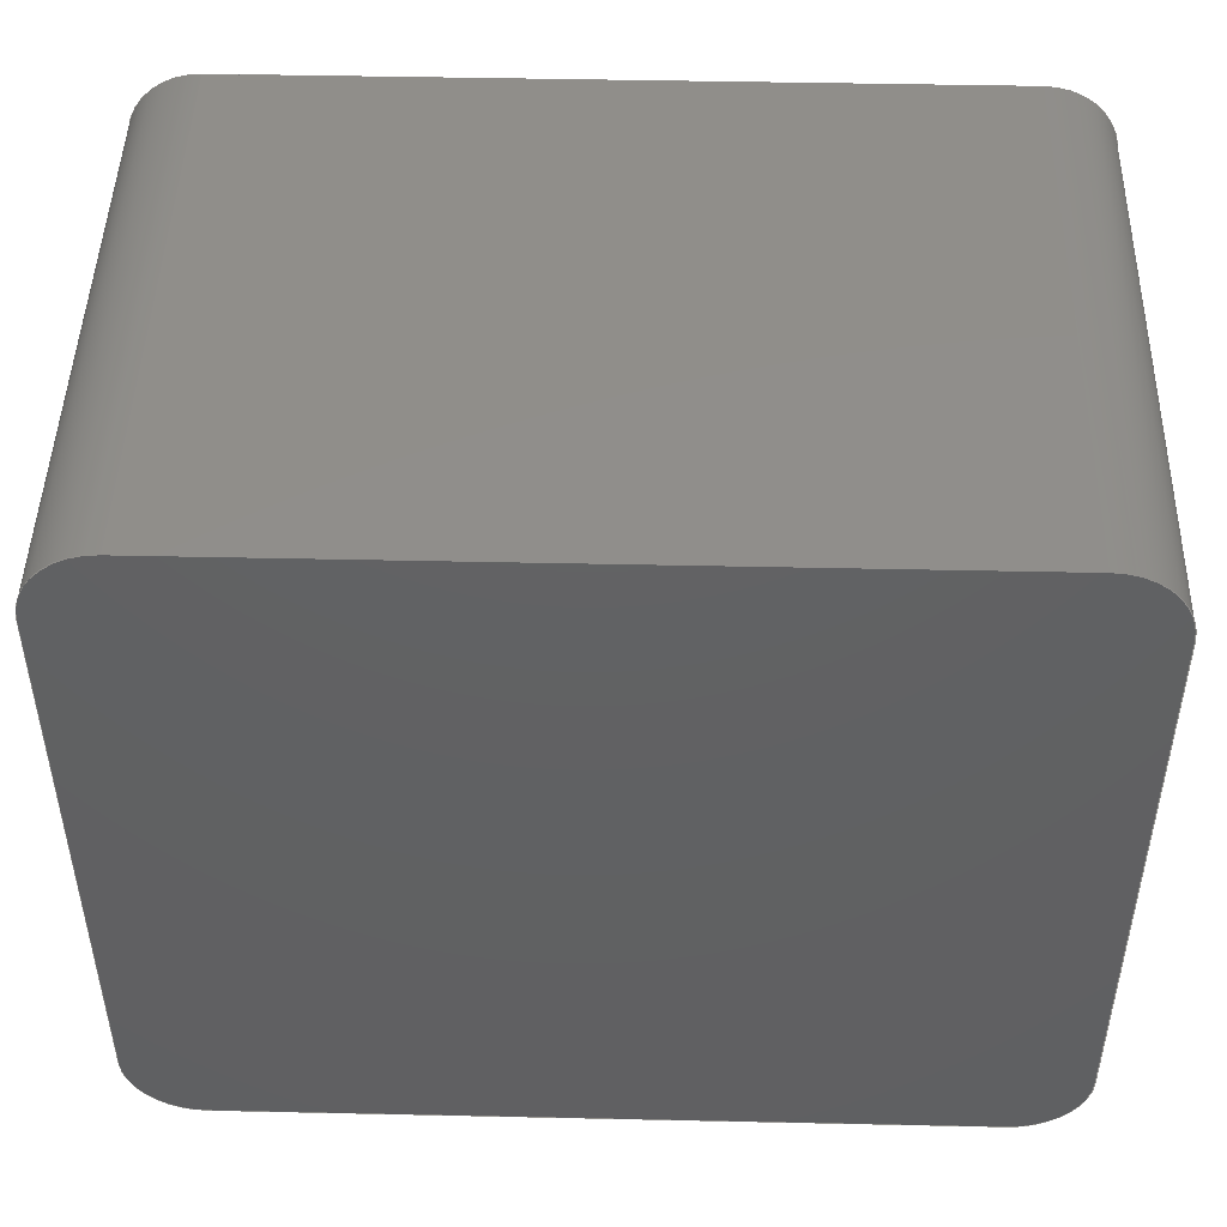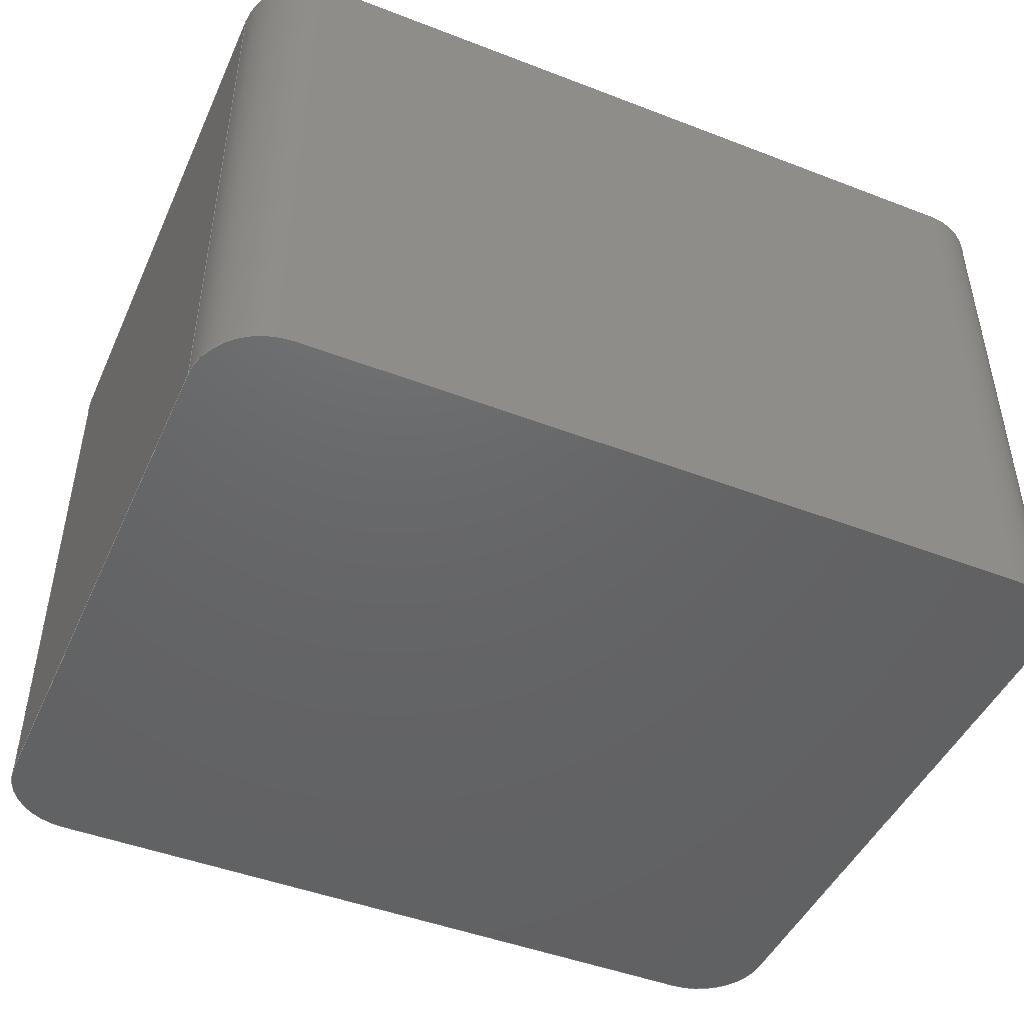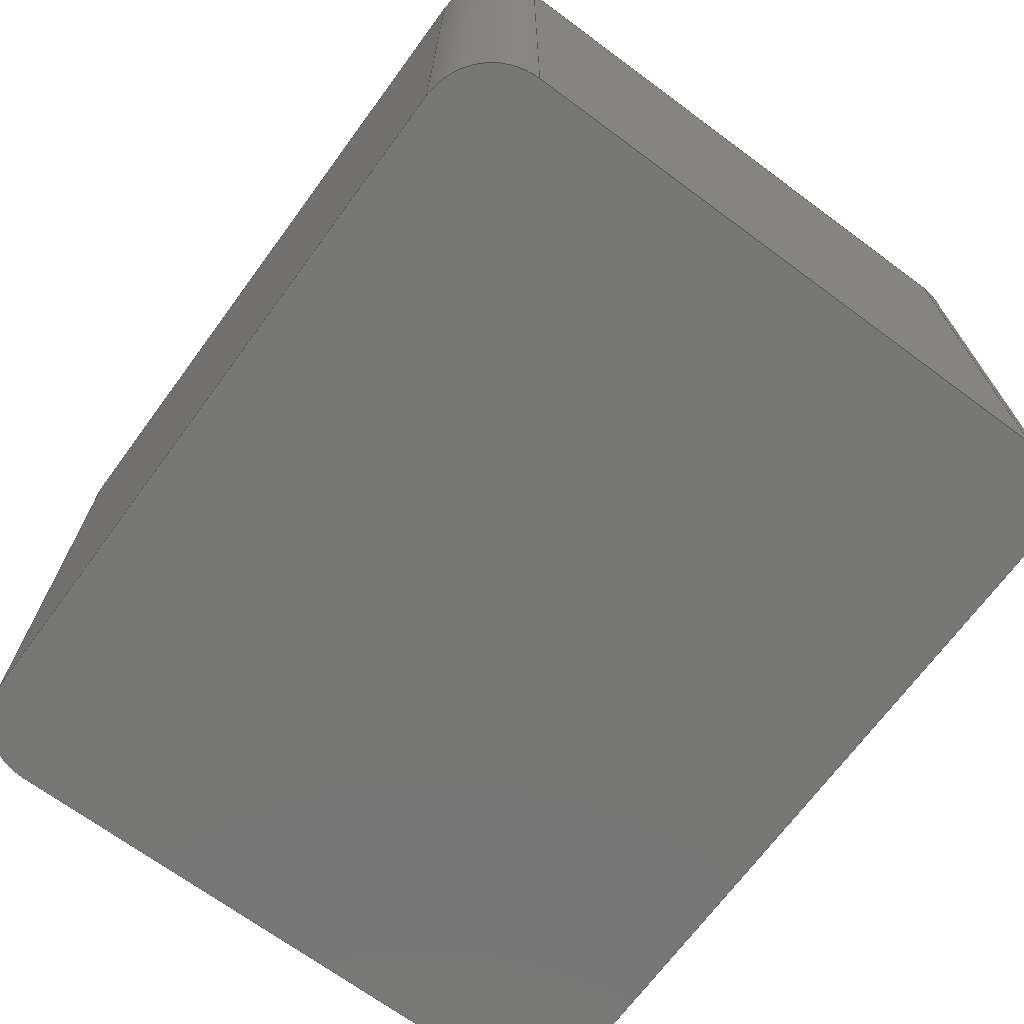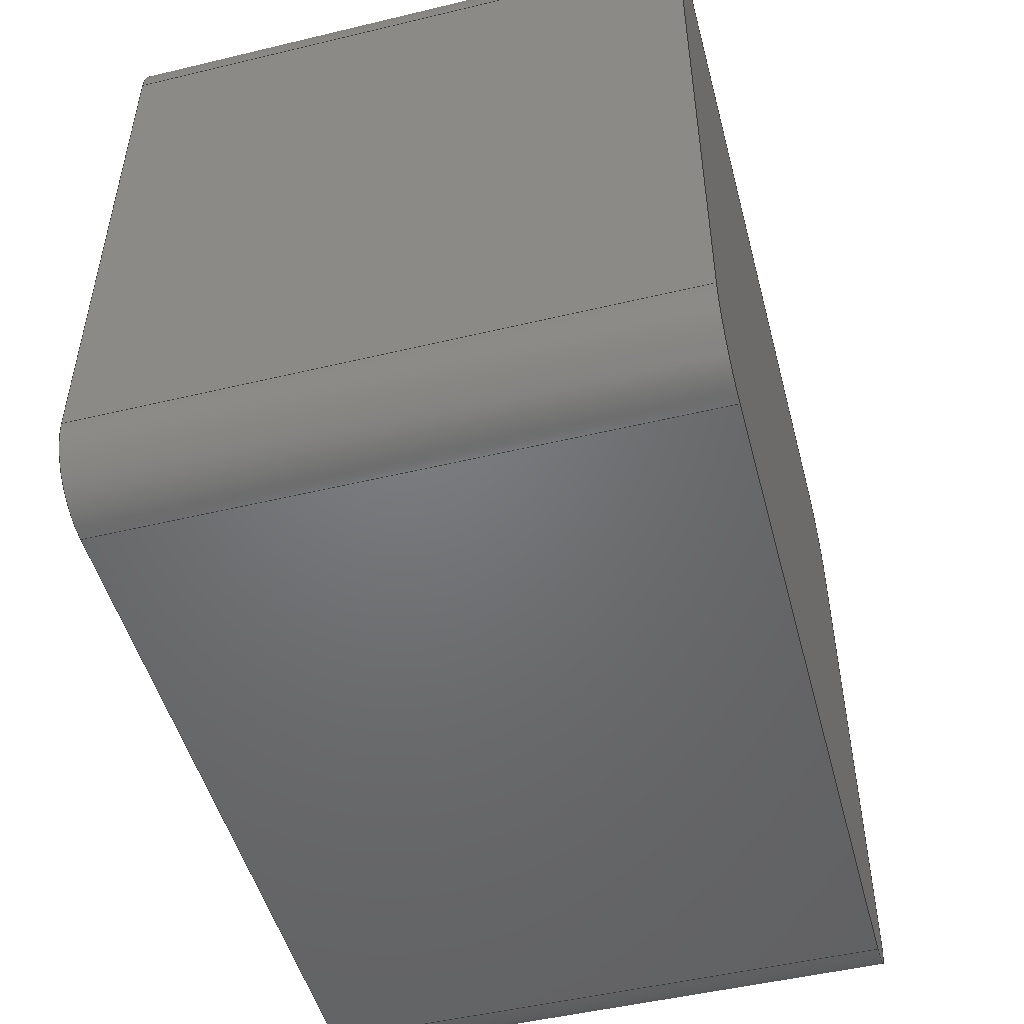
<metadata>
{"format":"step","ext":"step","renderer":"f3d","projection":"perspective","resolution":1024,"background":"white","views":[{"elev":46.9,"azim":1.4,"up":"+Z"},{"elev":-46.5,"azim":-23.7,"up":"+Y"},{"elev":-69.7,"azim":-126.4,"up":"+Y"},{"elev":-49.7,"azim":-75.2,"up":"+Z"}]}
</metadata>
<code>
ISO-10303-21;
DATA;
#1=MECHANICAL_DESIGN_GEOMETRIC_PRESENTATION_REPRESENTATION('',(#4),#314);
#2=SHAPE_REPRESENTATION_RELATIONSHIP('SRR','None',#321,#3);
#3=ADVANCED_BREP_SHAPE_REPRESENTATION('',(#5),#313);
#4=STYLED_ITEM('',(#330),#5);
#5=MANIFOLD_SOLID_BREP('Body1',#174);
#6=CIRCLE('',#190,1.25);
#7=CIRCLE('',#191,1.25);
#8=CIRCLE('',#194,1.25);
#9=CIRCLE('',#195,1.25);
#10=CIRCLE('',#198,1.25);
#11=CIRCLE('',#199,1.25);
#12=CIRCLE('',#202,1.25);
#13=CIRCLE('',#203,1.25);
#14=CYLINDRICAL_SURFACE('',#189,1.25);
#15=CYLINDRICAL_SURFACE('',#193,1.25);
#16=CYLINDRICAL_SURFACE('',#197,1.25);
#17=CYLINDRICAL_SURFACE('',#201,1.25);
#18=FACE_OUTER_BOUND('',#28,.T.);
#19=FACE_OUTER_BOUND('',#29,.T.);
#20=FACE_OUTER_BOUND('',#30,.T.);
#21=FACE_OUTER_BOUND('',#31,.T.);
#22=FACE_OUTER_BOUND('',#32,.T.);
#23=FACE_OUTER_BOUND('',#33,.T.);
#24=FACE_OUTER_BOUND('',#34,.T.);
#25=FACE_OUTER_BOUND('',#35,.T.);
#26=FACE_OUTER_BOUND('',#36,.T.);
#27=FACE_OUTER_BOUND('',#37,.T.);
#28=EDGE_LOOP('',(#110,#111,#112,#113));
#29=EDGE_LOOP('',(#114,#115,#116,#117));
#30=EDGE_LOOP('',(#118,#119,#120,#121));
#31=EDGE_LOOP('',(#122,#123,#124,#125));
#32=EDGE_LOOP('',(#126,#127,#128,#129));
#33=EDGE_LOOP('',(#130,#131,#132,#133));
#34=EDGE_LOOP('',(#134,#135,#136,#137));
#35=EDGE_LOOP('',(#138,#139,#140,#141));
#36=EDGE_LOOP('',(#142,#143,#144,#145,#146,#147,#148,#149));
#37=EDGE_LOOP('',(#150,#151,#152,#153,#154,#155,#156,#157));
#38=LINE('',#264,#54);
#39=LINE('',#266,#55);
#40=LINE('',#268,#56);
#41=LINE('',#269,#57);
#42=LINE('',#275,#58);
#43=LINE('',#278,#59);
#44=LINE('',#280,#60);
#45=LINE('',#281,#61);
#46=LINE('',#287,#62);
#47=LINE('',#290,#63);
#48=LINE('',#292,#64);
#49=LINE('',#293,#65);
#50=LINE('',#299,#66);
#51=LINE('',#302,#67);
#52=LINE('',#304,#68);
#53=LINE('',#305,#69);
#54=VECTOR('',#210,1);
#55=VECTOR('',#211,1);
#56=VECTOR('',#212,1);
#57=VECTOR('',#213,1);
#58=VECTOR('',#220,1);
#59=VECTOR('',#223,1);
#60=VECTOR('',#224,1);
#61=VECTOR('',#225,1);
#62=VECTOR('',#232,1);
#63=VECTOR('',#235,1);
#64=VECTOR('',#236,1);
#65=VECTOR('',#237,1);
#66=VECTOR('',#244,1);
#67=VECTOR('',#247,1);
#68=VECTOR('',#248,1);
#69=VECTOR('',#249,1);
#70=VERTEX_POINT('',#262);
#71=VERTEX_POINT('',#263);
#72=VERTEX_POINT('',#265);
#73=VERTEX_POINT('',#267);
#74=VERTEX_POINT('',#271);
#75=VERTEX_POINT('',#273);
#76=VERTEX_POINT('',#277);
#77=VERTEX_POINT('',#279);
#78=VERTEX_POINT('',#283);
#79=VERTEX_POINT('',#285);
#80=VERTEX_POINT('',#289);
#81=VERTEX_POINT('',#291);
#82=VERTEX_POINT('',#295);
#83=VERTEX_POINT('',#297);
#84=VERTEX_POINT('',#301);
#85=VERTEX_POINT('',#303);
#86=EDGE_CURVE('',#70,#71,#38,.T.);
#87=EDGE_CURVE('',#71,#72,#39,.T.);
#88=EDGE_CURVE('',#73,#72,#40,.T.);
#89=EDGE_CURVE('',#70,#73,#41,.T.);
#90=EDGE_CURVE('',#74,#70,#6,.T.);
#91=EDGE_CURVE('',#75,#73,#7,.T.);
#92=EDGE_CURVE('',#74,#75,#42,.T.);
#93=EDGE_CURVE('',#76,#74,#43,.T.);
#94=EDGE_CURVE('',#77,#75,#44,.T.);
#95=EDGE_CURVE('',#76,#77,#45,.T.);
#96=EDGE_CURVE('',#78,#76,#8,.T.);
#97=EDGE_CURVE('',#79,#77,#9,.T.);
#98=EDGE_CURVE('',#78,#79,#46,.T.);
#99=EDGE_CURVE('',#80,#78,#47,.T.);
#100=EDGE_CURVE('',#81,#79,#48,.T.);
#101=EDGE_CURVE('',#80,#81,#49,.T.);
#102=EDGE_CURVE('',#82,#80,#10,.T.);
#103=EDGE_CURVE('',#83,#81,#11,.T.);
#104=EDGE_CURVE('',#82,#83,#50,.T.);
#105=EDGE_CURVE('',#84,#82,#51,.T.);
#106=EDGE_CURVE('',#85,#83,#52,.T.);
#107=EDGE_CURVE('',#84,#85,#53,.T.);
#108=EDGE_CURVE('',#71,#84,#12,.T.);
#109=EDGE_CURVE('',#72,#85,#13,.T.);
#110=ORIENTED_EDGE('',*,*,#86,.T.);
#111=ORIENTED_EDGE('',*,*,#87,.T.);
#112=ORIENTED_EDGE('',*,*,#88,.F.);
#113=ORIENTED_EDGE('',*,*,#89,.F.);
#114=ORIENTED_EDGE('',*,*,#90,.T.);
#115=ORIENTED_EDGE('',*,*,#89,.T.);
#116=ORIENTED_EDGE('',*,*,#91,.F.);
#117=ORIENTED_EDGE('',*,*,#92,.F.);
#118=ORIENTED_EDGE('',*,*,#93,.T.);
#119=ORIENTED_EDGE('',*,*,#92,.T.);
#120=ORIENTED_EDGE('',*,*,#94,.F.);
#121=ORIENTED_EDGE('',*,*,#95,.F.);
#122=ORIENTED_EDGE('',*,*,#96,.T.);
#123=ORIENTED_EDGE('',*,*,#95,.T.);
#124=ORIENTED_EDGE('',*,*,#97,.F.);
#125=ORIENTED_EDGE('',*,*,#98,.F.);
#126=ORIENTED_EDGE('',*,*,#99,.T.);
#127=ORIENTED_EDGE('',*,*,#98,.T.);
#128=ORIENTED_EDGE('',*,*,#100,.F.);
#129=ORIENTED_EDGE('',*,*,#101,.F.);
#130=ORIENTED_EDGE('',*,*,#102,.T.);
#131=ORIENTED_EDGE('',*,*,#101,.T.);
#132=ORIENTED_EDGE('',*,*,#103,.F.);
#133=ORIENTED_EDGE('',*,*,#104,.F.);
#134=ORIENTED_EDGE('',*,*,#105,.T.);
#135=ORIENTED_EDGE('',*,*,#104,.T.);
#136=ORIENTED_EDGE('',*,*,#106,.F.);
#137=ORIENTED_EDGE('',*,*,#107,.F.);
#138=ORIENTED_EDGE('',*,*,#108,.T.);
#139=ORIENTED_EDGE('',*,*,#107,.T.);
#140=ORIENTED_EDGE('',*,*,#109,.F.);
#141=ORIENTED_EDGE('',*,*,#87,.F.);
#142=ORIENTED_EDGE('',*,*,#109,.T.);
#143=ORIENTED_EDGE('',*,*,#106,.T.);
#144=ORIENTED_EDGE('',*,*,#103,.T.);
#145=ORIENTED_EDGE('',*,*,#100,.T.);
#146=ORIENTED_EDGE('',*,*,#97,.T.);
#147=ORIENTED_EDGE('',*,*,#94,.T.);
#148=ORIENTED_EDGE('',*,*,#91,.T.);
#149=ORIENTED_EDGE('',*,*,#88,.T.);
#150=ORIENTED_EDGE('',*,*,#108,.F.);
#151=ORIENTED_EDGE('',*,*,#86,.F.);
#152=ORIENTED_EDGE('',*,*,#90,.F.);
#153=ORIENTED_EDGE('',*,*,#93,.F.);
#154=ORIENTED_EDGE('',*,*,#96,.F.);
#155=ORIENTED_EDGE('',*,*,#99,.F.);
#156=ORIENTED_EDGE('',*,*,#102,.F.);
#157=ORIENTED_EDGE('',*,*,#105,.F.);
#158=PLANE('',#188);
#159=PLANE('',#192);
#160=PLANE('',#196);
#161=PLANE('',#200);
#162=PLANE('',#204);
#163=PLANE('',#205);
#164=ADVANCED_FACE('',(#18),#158,.T.);
#165=ADVANCED_FACE('',(#19),#14,.T.);
#166=ADVANCED_FACE('',(#20),#159,.T.);
#167=ADVANCED_FACE('',(#21),#15,.T.);
#168=ADVANCED_FACE('',(#22),#160,.T.);
#169=ADVANCED_FACE('',(#23),#16,.T.);
#170=ADVANCED_FACE('',(#24),#161,.T.);
#171=ADVANCED_FACE('',(#25),#17,.T.);
#172=ADVANCED_FACE('',(#26),#162,.T.);
#173=ADVANCED_FACE('',(#27),#163,.F.);
#174=CLOSED_SHELL('',(#164,#165,#166,#167,#168,#169,#170,#171,#172,#173));
#175=DERIVED_UNIT_ELEMENT(#177,1);
#176=DERIVED_UNIT_ELEMENT(#316,3);
#177=(
MASS_UNIT()
NAMED_UNIT(*)
SI_UNIT(.KILO.,.GRAM.)
);
#178=DERIVED_UNIT((#175,#176));
#179=MEASURE_REPRESENTATION_ITEM('density measure',
POSITIVE_RATIO_MEASURE(1380),#178);
#180=PROPERTY_DEFINITION_REPRESENTATION(#185,#182);
#181=PROPERTY_DEFINITION_REPRESENTATION(#186,#183);
#182=REPRESENTATION('material name',(#184),#313);
#183=REPRESENTATION('density',(#179),#313);
#184=DESCRIPTIVE_REPRESENTATION_ITEM('Laminate, Red, Matte',
'Laminate, Red, Matte');
#185=PROPERTY_DEFINITION('material property','material name',#323);
#186=PROPERTY_DEFINITION('material property','density of part',#323);
#187=AXIS2_PLACEMENT_3D('placement',#260,#206,#207);
#188=AXIS2_PLACEMENT_3D('',#261,#208,#209);
#189=AXIS2_PLACEMENT_3D('',#270,#214,#215);
#190=AXIS2_PLACEMENT_3D('',#272,#216,#217);
#191=AXIS2_PLACEMENT_3D('',#274,#218,#219);
#192=AXIS2_PLACEMENT_3D('',#276,#221,#222);
#193=AXIS2_PLACEMENT_3D('',#282,#226,#227);
#194=AXIS2_PLACEMENT_3D('',#284,#228,#229);
#195=AXIS2_PLACEMENT_3D('',#286,#230,#231);
#196=AXIS2_PLACEMENT_3D('',#288,#233,#234);
#197=AXIS2_PLACEMENT_3D('',#294,#238,#239);
#198=AXIS2_PLACEMENT_3D('',#296,#240,#241);
#199=AXIS2_PLACEMENT_3D('',#298,#242,#243);
#200=AXIS2_PLACEMENT_3D('',#300,#245,#246);
#201=AXIS2_PLACEMENT_3D('',#306,#250,#251);
#202=AXIS2_PLACEMENT_3D('',#307,#252,#253);
#203=AXIS2_PLACEMENT_3D('',#308,#254,#255);
#204=AXIS2_PLACEMENT_3D('',#309,#256,#257);
#205=AXIS2_PLACEMENT_3D('',#310,#258,#259);
#206=DIRECTION('axis',(0,0,1));
#207=DIRECTION('refdir',(1,0,0));
#208=DIRECTION('center_axis',(0,0,1));
#209=DIRECTION('ref_axis',(1,0,0));
#210=DIRECTION('',(1,0,0));
#211=DIRECTION('',(0,1,0));
#212=DIRECTION('',(1,0,0));
#213=DIRECTION('',(0,1,0));
#214=DIRECTION('center_axis',(0,1,0));
#215=DIRECTION('ref_axis',(-1,0,0));
#216=DIRECTION('center_axis',(0,1,0));
#217=DIRECTION('ref_axis',(-1,0,0));
#218=DIRECTION('center_axis',(0,1,0));
#219=DIRECTION('ref_axis',(-1,0,0));
#220=DIRECTION('',(0,1,0));
#221=DIRECTION('center_axis',(-1,0,0));
#222=DIRECTION('ref_axis',(0,0,1));
#223=DIRECTION('',(0,0,1));
#224=DIRECTION('',(0,0,1));
#225=DIRECTION('',(0,1,0));
#226=DIRECTION('center_axis',(0,1,0));
#227=DIRECTION('ref_axis',(0,0,-1));
#228=DIRECTION('center_axis',(0,1,0));
#229=DIRECTION('ref_axis',(0,0,-1));
#230=DIRECTION('center_axis',(0,1,0));
#231=DIRECTION('ref_axis',(0,0,-1));
#232=DIRECTION('',(0,1,0));
#233=DIRECTION('center_axis',(0,0,-1));
#234=DIRECTION('ref_axis',(-1,0,0));
#235=DIRECTION('',(-1,0,0));
#236=DIRECTION('',(-1,0,0));
#237=DIRECTION('',(0,1,0));
#238=DIRECTION('center_axis',(0,1,0));
#239=DIRECTION('ref_axis',(1,0,-7.105e-16));
#240=DIRECTION('center_axis',(0,1,0));
#241=DIRECTION('ref_axis',(1,0,-7.105e-16));
#242=DIRECTION('center_axis',(0,1,0));
#243=DIRECTION('ref_axis',(1,0,-7.105e-16));
#244=DIRECTION('',(0,1,0));
#245=DIRECTION('center_axis',(1,0,8.882e-17));
#246=DIRECTION('ref_axis',(8.882e-17,0,-1));
#247=DIRECTION('',(8.882e-17,0,-1));
#248=DIRECTION('',(8.882e-17,0,-1));
#249=DIRECTION('',(0,1,0));
#250=DIRECTION('center_axis',(0,1,0));
#251=DIRECTION('ref_axis',(0,0,1));
#252=DIRECTION('center_axis',(0,1,0));
#253=DIRECTION('ref_axis',(0,0,1));
#254=DIRECTION('center_axis',(0,1,0));
#255=DIRECTION('ref_axis',(0,0,1));
#256=DIRECTION('center_axis',(0,1,0));
#257=DIRECTION('ref_axis',(1,0,0));
#258=DIRECTION('center_axis',(0,1,0));
#259=DIRECTION('ref_axis',(1,0,0));
#260=CARTESIAN_POINT('',(0,0,0));
#261=CARTESIAN_POINT('Origin',(-6.25,0,6.25));
#262=CARTESIAN_POINT('',(-6.25,0,6.25));
#263=CARTESIAN_POINT('',(6.25,0,6.25));
#264=CARTESIAN_POINT('',(-6.25,0,6.25));
#265=CARTESIAN_POINT('',(6.25,10,6.25));
#266=CARTESIAN_POINT('',(6.25,0,6.25));
#267=CARTESIAN_POINT('',(-6.25,10,6.25));
#268=CARTESIAN_POINT('',(-6.25,10,6.25));
#269=CARTESIAN_POINT('',(-6.25,0,6.25));
#270=CARTESIAN_POINT('Origin',(-6.25,0,5));
#271=CARTESIAN_POINT('',(-7.5,0,5));
#272=CARTESIAN_POINT('Origin',(-6.25,0,5));
#273=CARTESIAN_POINT('',(-7.5,10,5));
#274=CARTESIAN_POINT('Origin',(-6.25,10,5));
#275=CARTESIAN_POINT('',(-7.5,0,5));
#276=CARTESIAN_POINT('Origin',(-7.5,0,-5));
#277=CARTESIAN_POINT('',(-7.5,0,-5));
#278=CARTESIAN_POINT('',(-7.5,0,-5));
#279=CARTESIAN_POINT('',(-7.5,10,-5));
#280=CARTESIAN_POINT('',(-7.5,10,-5));
#281=CARTESIAN_POINT('',(-7.5,0,-5));
#282=CARTESIAN_POINT('Origin',(-6.25,0,-5));
#283=CARTESIAN_POINT('',(-6.25,0,-6.25));
#284=CARTESIAN_POINT('Origin',(-6.25,0,-5));
#285=CARTESIAN_POINT('',(-6.25,10,-6.25));
#286=CARTESIAN_POINT('Origin',(-6.25,10,-5));
#287=CARTESIAN_POINT('',(-6.25,0,-6.25));
#288=CARTESIAN_POINT('Origin',(6.25,0,-6.25));
#289=CARTESIAN_POINT('',(6.25,0,-6.25));
#290=CARTESIAN_POINT('',(6.25,0,-6.25));
#291=CARTESIAN_POINT('',(6.25,10,-6.25));
#292=CARTESIAN_POINT('',(6.25,10,-6.25));
#293=CARTESIAN_POINT('',(6.25,0,-6.25));
#294=CARTESIAN_POINT('Origin',(6.25,0,-5));
#295=CARTESIAN_POINT('',(7.5,0,-5));
#296=CARTESIAN_POINT('Origin',(6.25,0,-5));
#297=CARTESIAN_POINT('',(7.5,10,-5));
#298=CARTESIAN_POINT('Origin',(6.25,10,-5));
#299=CARTESIAN_POINT('',(7.5,0,-5));
#300=CARTESIAN_POINT('Origin',(7.5,0,5));
#301=CARTESIAN_POINT('',(7.5,0,5));
#302=CARTESIAN_POINT('',(7.5,0,5));
#303=CARTESIAN_POINT('',(7.5,10,5));
#304=CARTESIAN_POINT('',(7.5,10,5));
#305=CARTESIAN_POINT('',(7.5,0,5));
#306=CARTESIAN_POINT('Origin',(6.25,0,5));
#307=CARTESIAN_POINT('Origin',(6.25,0,5));
#308=CARTESIAN_POINT('Origin',(6.25,10,5));
#309=CARTESIAN_POINT('Origin',(0,10,0));
#310=CARTESIAN_POINT('Origin',(0,0,0));
#311=UNCERTAINTY_MEASURE_WITH_UNIT(LENGTH_MEASURE(0.001),#315,
'DISTANCE_ACCURACY_VALUE',
'Maximum model space distance between geometric entities at asserted c
onnectivities');
#312=UNCERTAINTY_MEASURE_WITH_UNIT(LENGTH_MEASURE(0.001),#315,
'DISTANCE_ACCURACY_VALUE',
'Maximum model space distance between geometric entities at asserted c
onnectivities');
#313=(
GEOMETRIC_REPRESENTATION_CONTEXT(3)
GLOBAL_UNCERTAINTY_ASSIGNED_CONTEXT((#311))
GLOBAL_UNIT_ASSIGNED_CONTEXT((#315,#317,#318))
REPRESENTATION_CONTEXT('','3D')
);
#314=(
GEOMETRIC_REPRESENTATION_CONTEXT(3)
GLOBAL_UNCERTAINTY_ASSIGNED_CONTEXT((#312))
GLOBAL_UNIT_ASSIGNED_CONTEXT((#315,#317,#318))
REPRESENTATION_CONTEXT('','3D')
);
#315=(
LENGTH_UNIT()
NAMED_UNIT(*)
SI_UNIT(.CENTI.,.METRE.)
);
#316=(
LENGTH_UNIT()
NAMED_UNIT(*)
SI_UNIT($,.METRE.)
);
#317=(
NAMED_UNIT(*)
PLANE_ANGLE_UNIT()
SI_UNIT($,.RADIAN.)
);
#318=(
NAMED_UNIT(*)
SI_UNIT($,.STERADIAN.)
SOLID_ANGLE_UNIT()
);
#319=SHAPE_DEFINITION_REPRESENTATION(#320,#321);
#320=PRODUCT_DEFINITION_SHAPE('',$,#323);
#321=SHAPE_REPRESENTATION('',(#187),#313);
#322=PRODUCT_DEFINITION_CONTEXT('part definition',#327,'design');
#323=PRODUCT_DEFINITION('Untitled','Untitled',#324,#322);
#324=PRODUCT_DEFINITION_FORMATION('',$,#329);
#325=PRODUCT_RELATED_PRODUCT_CATEGORY('Untitled','Untitled',(#329));
#326=APPLICATION_PROTOCOL_DEFINITION('international standard',
'automotive_design',2009,#327);
#327=APPLICATION_CONTEXT(
'Core Data for Automotive Mechanical Design Process');
#328=PRODUCT_CONTEXT('part definition',#327,'mechanical');
#329=PRODUCT('Untitled','Untitled',$,(#328));
#330=PRESENTATION_STYLE_ASSIGNMENT((#331));
#331=SURFACE_STYLE_USAGE(.BOTH.,#332);
#332=SURFACE_SIDE_STYLE('',(#333));
#333=SURFACE_STYLE_FILL_AREA(#334);
#334=FILL_AREA_STYLE('Plastic - Matte (Red)',(#335));
#335=FILL_AREA_STYLE_COLOUR('Plastic - Matte (Red)',#336);
#336=COLOUR_RGB('Plastic - Matte (Red)',0.7686,0.2078,
0.1529);
ENDSEC;
END-ISO-10303-21;

</code>
